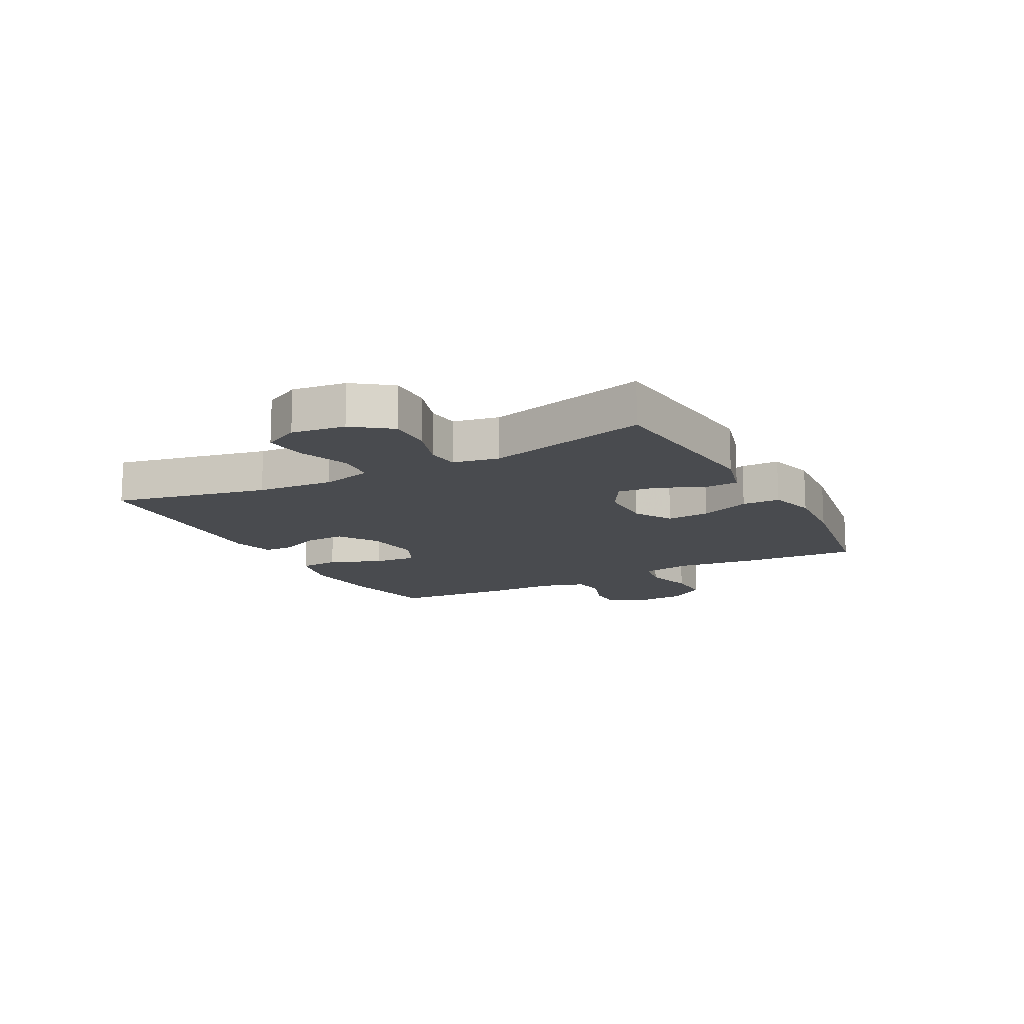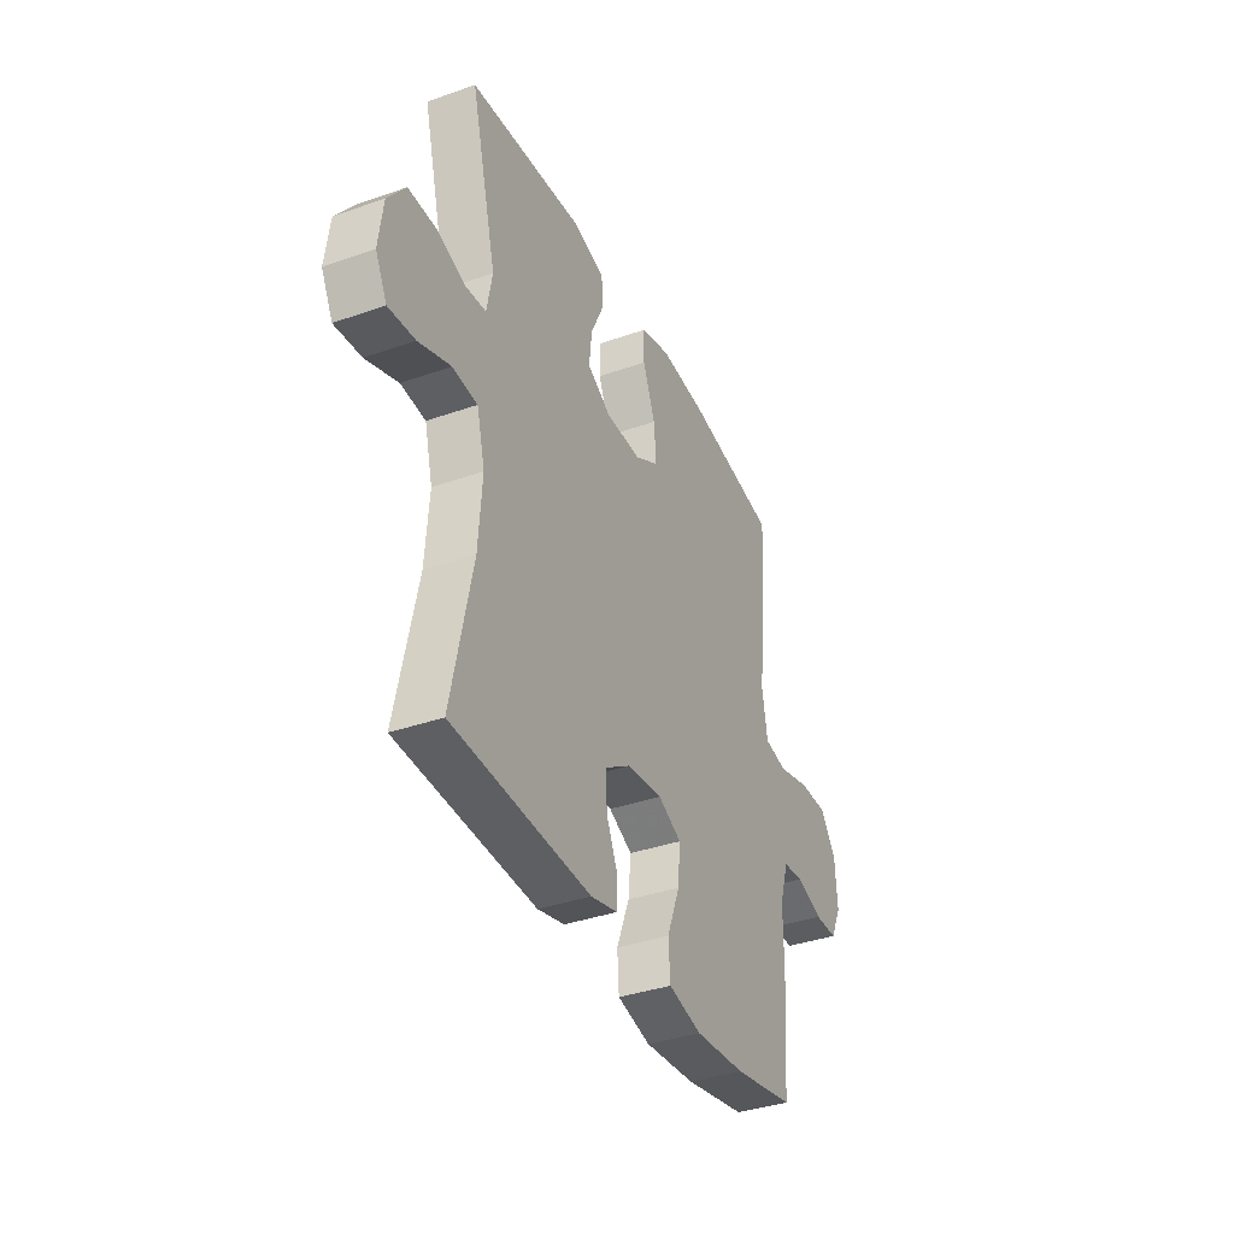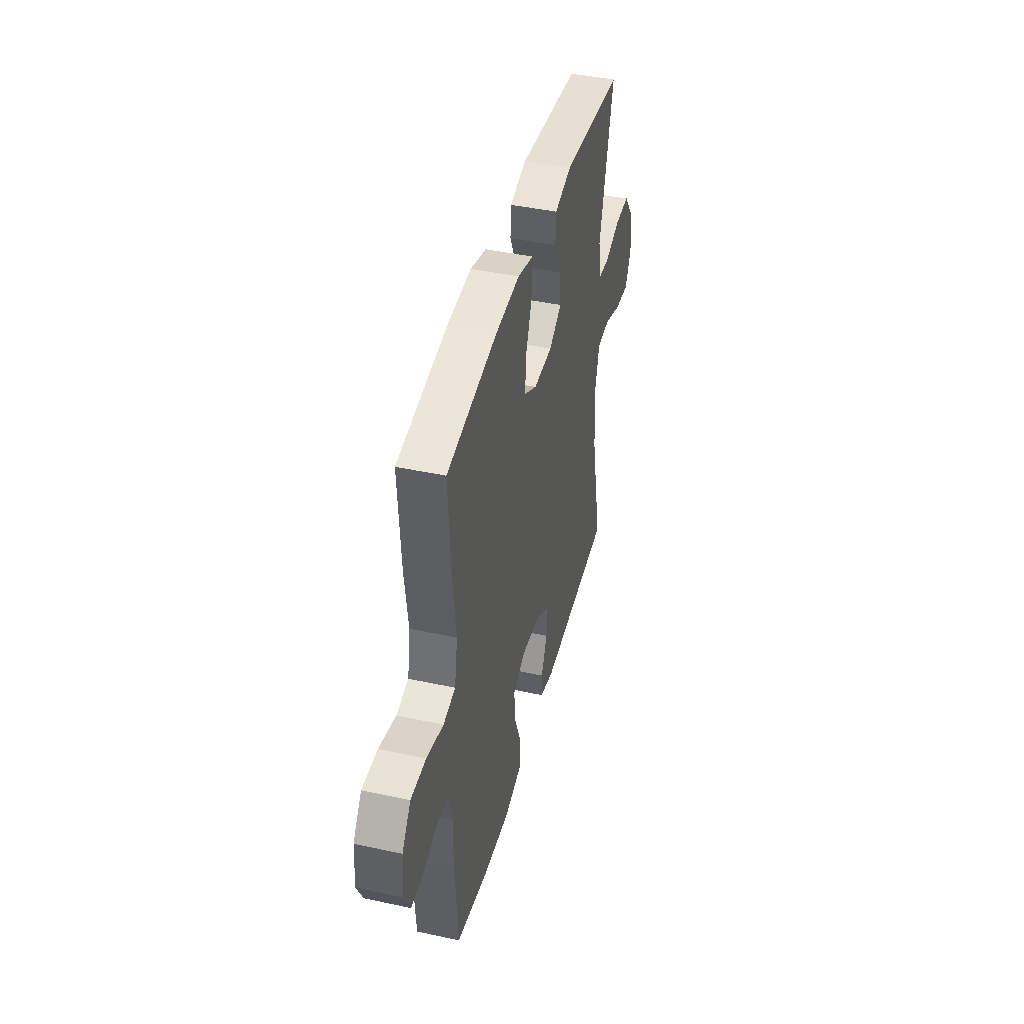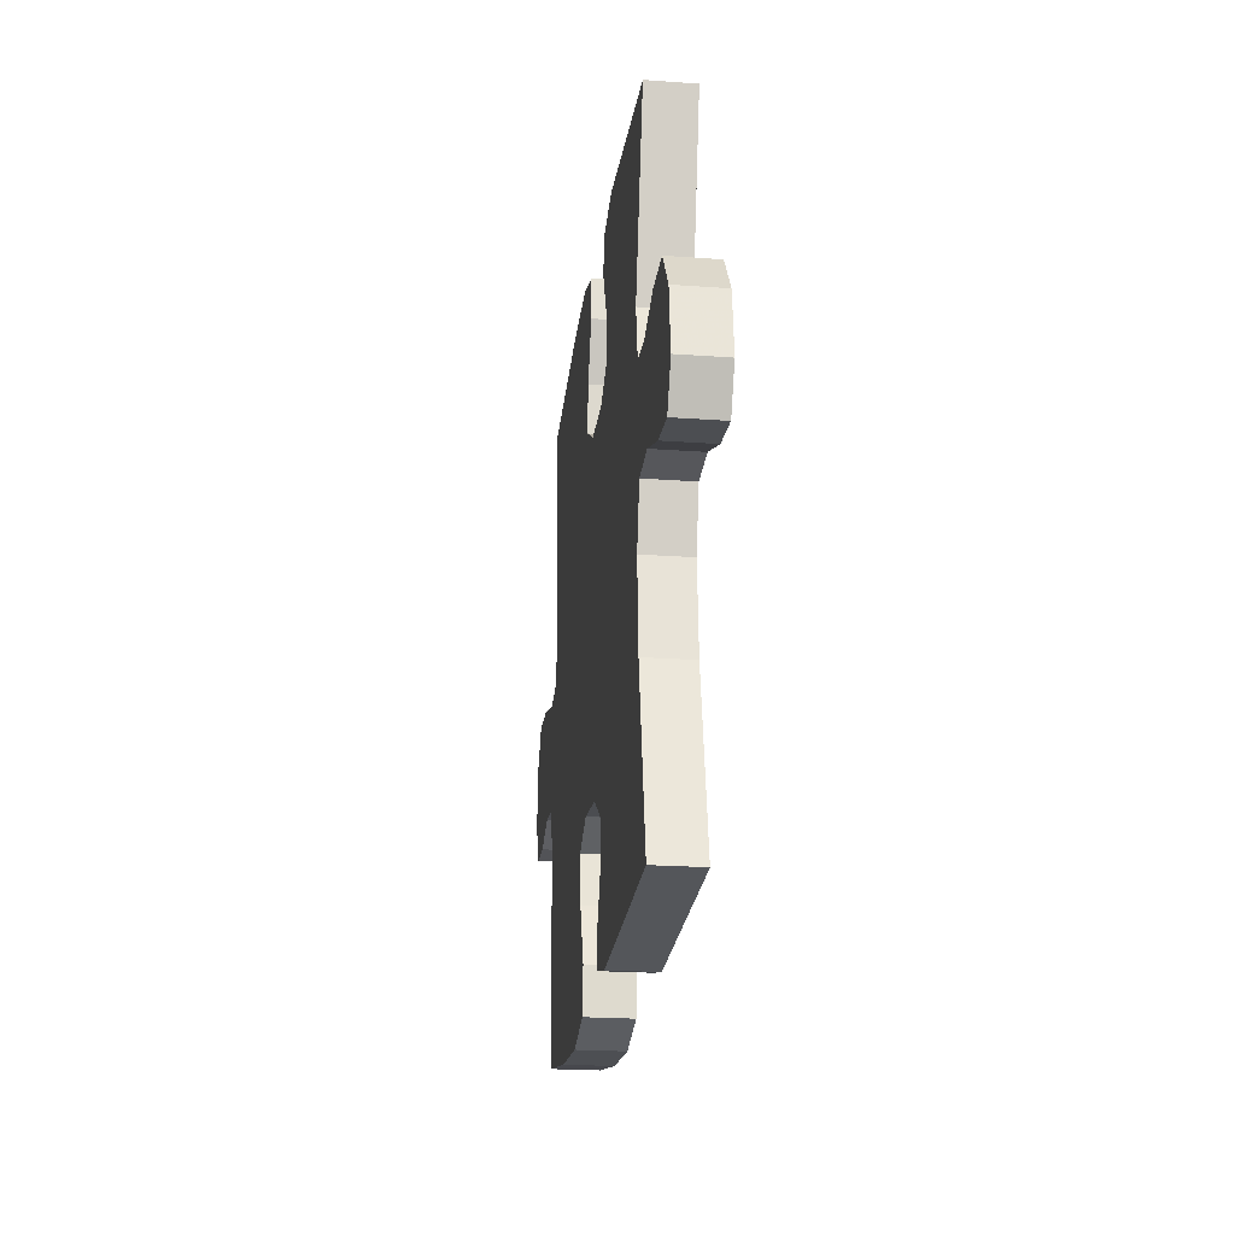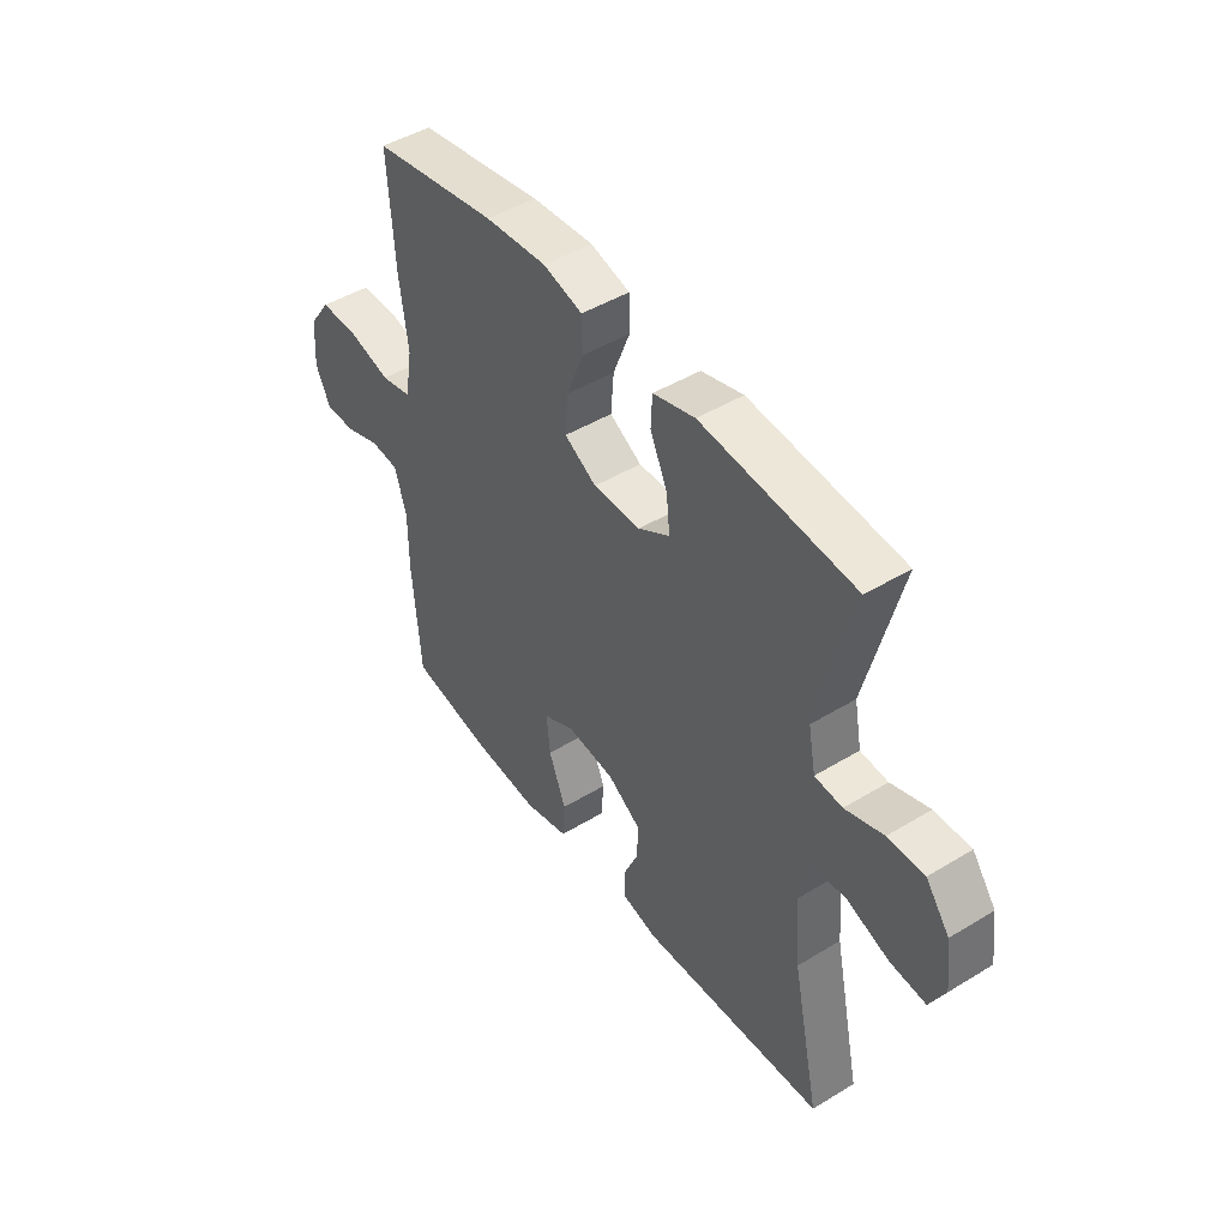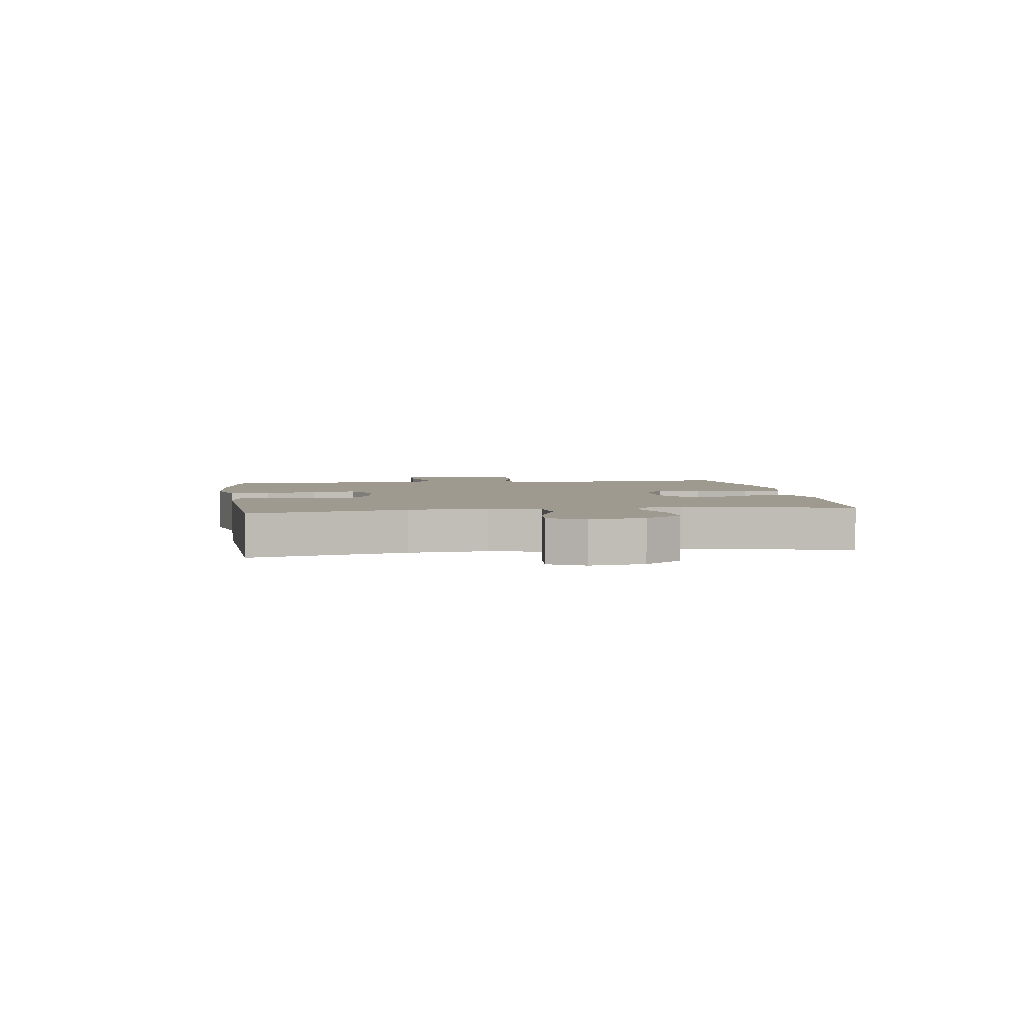
<metadata>
{"format":"obj","ext":"obj","renderer":"f3d","projection":"perspective","resolution":1024,"background":"white","views":[{"elev":-13.9,"azim":-61.9,"up":"+Y"},{"elev":-36.9,"azim":-65.6,"up":"+Z"},{"elev":42.6,"azim":104.5,"up":"+Z"},{"elev":-22.3,"azim":-97.2,"up":"+Z"},{"elev":46.0,"azim":-124.9,"up":"+Z"},{"elev":3.6,"azim":-98.5,"up":"+Y"}]}
</metadata>
<code>
v -0.5 0.07 -0.5
v -0.444 0.07 -0.237
v -0.434 0.07 -0.105
v -0.456 0.07 -0.018
v -0.523 0.07 -0.012
v -0.61 0.07 -0.044
v -0.682 0.07 -0.051
v -0.713 0.07 0.01
v -0.701 0.07 0.102
v -0.653 0.07 0.166
v -0.579 0.07 0.165
v -0.501 0.07 0.139
v -0.445 0.07 0.144
v -0.43 0.07 0.223
v -0.5 0.07 0.5
v -0.19 0.07 0.53
v -0.105 0.07 0.507
v -0.102 0.07 0.448
v -0.137 0.07 0.372
v -0.144 0.07 0.304
v -0.08 0.07 0.266
v 0.016 0.07 0.265
v 0.081 0.07 0.303
v 0.075 0.07 0.377
v 0.041 0.07 0.463
v 0.042 0.07 0.528
v 0.122 0.07 0.55
v 0.247 0.07 0.541
v 0.5 0.07 0.5
v 0.487 0.07 0.298
v 0.47 0.07 0.168
v 0.485 0.07 0.08
v 0.547 0.07 0.068
v 0.633 0.07 0.091
v 0.711 0.07 0.092
v 0.755 0.07 0.03
v 0.761 0.07 -0.059
v 0.731 0.07 -0.121
v 0.669 0.07 -0.121
v 0.597 0.07 -0.096
v 0.54 0.07 -0.102
v 0.516 0.07 -0.179
v 0.516 0.07 -0.294
v 0.5 0.07 -0.5
v 0.334 0.07 -0.531
v 0.197 0.07 -0.542
v 0.107 0.07 -0.52
v 0.102 0.07 -0.452
v 0.137 0.07 -0.363
v 0.144 0.07 -0.289
v 0.08 0.07 -0.258
v -0.017 0.07 -0.269
v -0.085 0.07 -0.313
v -0.083 0.07 -0.379
v -0.052 0.07 -0.449
v -0.053 0.07 -0.501
v -0.126 0.07 -0.519
v -0.5 0 -0.5
v -0.444 0 -0.237
v -0.434 0 -0.105
v -0.456 0 -0.018
v -0.523 0 -0.012
v -0.61 0 -0.044
v -0.682 0 -0.051
v -0.713 0 0.01
v -0.701 0 0.102
v -0.653 0 0.166
v -0.579 0 0.165
v -0.501 0 0.139
v -0.445 0 0.144
v -0.43 0 0.223
v -0.5 0 0.5
v -0.19 0 0.53
v -0.105 0 0.507
v -0.102 0 0.448
v -0.137 0 0.372
v -0.144 0 0.304
v -0.08 0 0.266
v 0.016 0 0.265
v 0.081 0 0.303
v 0.075 0 0.377
v 0.041 0 0.463
v 0.042 0 0.528
v 0.122 0 0.55
v 0.247 0 0.541
v 0.5 0 0.5
v 0.487 0 0.298
v 0.47 0 0.168
v 0.485 0 0.08
v 0.547 0 0.068
v 0.633 0 0.091
v 0.711 0 0.092
v 0.755 0 0.03
v 0.761 0 -0.059
v 0.731 0 -0.121
v 0.669 0 -0.121
v 0.597 0 -0.096
v 0.54 0 -0.102
v 0.516 0 -0.179
v 0.516 0 -0.294
v 0.5 0 -0.5
v 0.334 0 -0.531
v 0.197 0 -0.542
v 0.107 0 -0.52
v 0.102 0 -0.452
v 0.137 0 -0.363
v 0.144 0 -0.289
v 0.08 0 -0.258
v -0.017 0 -0.269
v -0.085 0 -0.313
v -0.083 0 -0.379
v -0.052 0 -0.449
v -0.053 0 -0.501
v -0.126 0 -0.519
f 57 1 2
f 56 57 2
f 55 56 2
f 54 55 2
f 53 54 2 3
f 52 53 3 4
f 51 52 4
f 47 48 49
f 46 47 49
f 45 46 49
f 44 45 49
f 43 44 49
f 42 43 49
f 41 42 49 50
f 38 39 40
f 37 38 40
f 36 37 40
f 35 36 40
f 34 35 40
f 33 34 40
f 32 33 40 41
f 29 30 31
f 28 29 31
f 27 28 31
f 26 27 31
f 25 26 31
f 24 25 31
f 23 24 31 32
f 41 50 51
f 32 41 51
f 23 32 51
f 22 23 51
f 17 18 19
f 16 17 19
f 15 16 19
f 14 15 19
f 13 14 19 20
f 10 11 12
f 9 10 12
f 8 9 12
f 7 8 12
f 6 7 12
f 5 6 12
f 4 5 12 13
f 51 4 13
f 22 51 13
f 21 22 13
f 13 20 21
f 59 58 114
f 59 114 113
f 59 113 112
f 59 112 111
f 60 59 111 110
f 61 60 110 109
f 61 109 108
f 106 105 104
f 106 104 103
f 106 103 102
f 106 102 101
f 106 101 100
f 106 100 99
f 107 106 99 98
f 97 96 95
f 97 95 94
f 97 94 93
f 97 93 92
f 97 92 91
f 97 91 90
f 98 97 90 89
f 88 87 86
f 88 86 85
f 88 85 84
f 88 84 83
f 88 83 82
f 88 82 81
f 89 88 81 80
f 108 107 98
f 108 98 89
f 108 89 80
f 108 80 79
f 76 75 74
f 76 74 73
f 76 73 72
f 76 72 71
f 77 76 71 70
f 69 68 67
f 69 67 66
f 69 66 65
f 69 65 64
f 69 64 63
f 69 63 62
f 70 69 62 61
f 70 61 108
f 70 108 79
f 70 79 78
f 78 77 70
f 1 58 59 2
f 2 59 60 3
f 3 60 61 4
f 4 61 62 5
f 5 62 63 6
f 6 63 64 7
f 7 64 65 8
f 8 65 66 9
f 9 66 67 10
f 10 67 68 11
f 11 68 69 12
f 12 69 70 13
f 13 70 71 14
f 14 71 72 15
f 15 72 73 16
f 16 73 74 17
f 17 74 75 18
f 18 75 76 19
f 19 76 77 20
f 20 77 78 21
f 21 78 79 22
f 22 79 80 23
f 23 80 81 24
f 24 81 82 25
f 25 82 83 26
f 26 83 84 27
f 27 84 85 28
f 28 85 86 29
f 29 86 87 30
f 30 87 88 31
f 31 88 89 32
f 32 89 90 33
f 33 90 91 34
f 34 91 92 35
f 35 92 93 36
f 36 93 94 37
f 37 94 95 38
f 38 95 96 39
f 39 96 97 40
f 40 97 98 41
f 41 98 99 42
f 42 99 100 43
f 43 100 101 44
f 44 101 102 45
f 45 102 103 46
f 46 103 104 47
f 47 104 105 48
f 48 105 106 49
f 49 106 107 50
f 50 107 108 51
f 51 108 109 52
f 52 109 110 53
f 53 110 111 54
f 54 111 112 55
f 55 112 113 56
f 56 113 114 57
f 57 114 58 1

</code>
